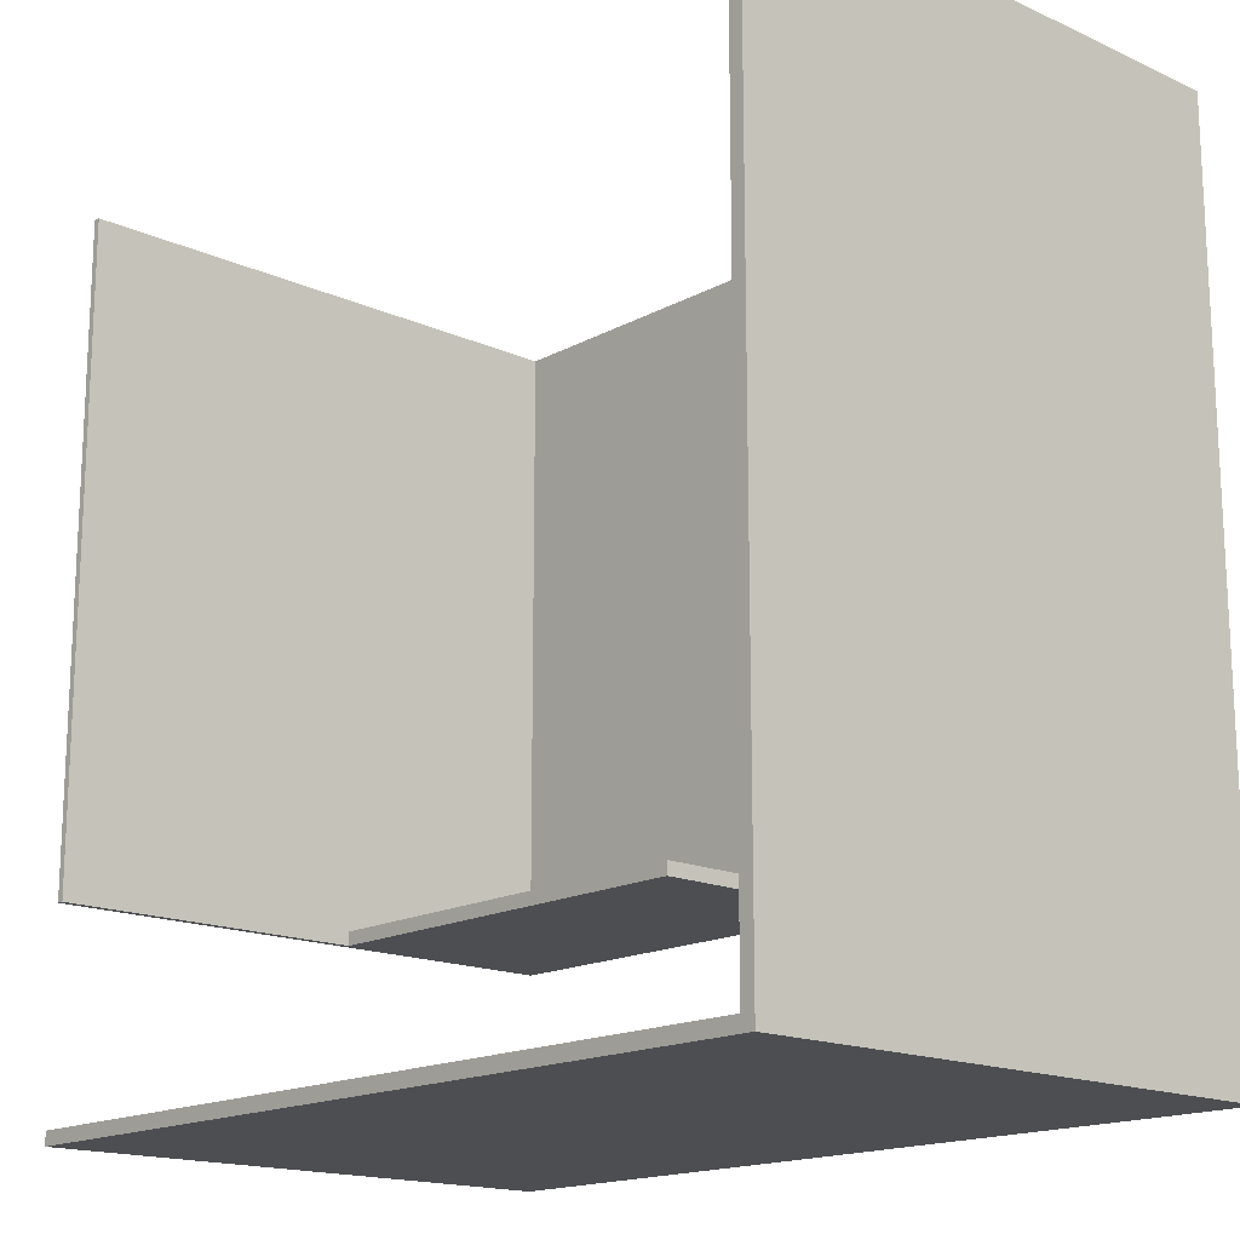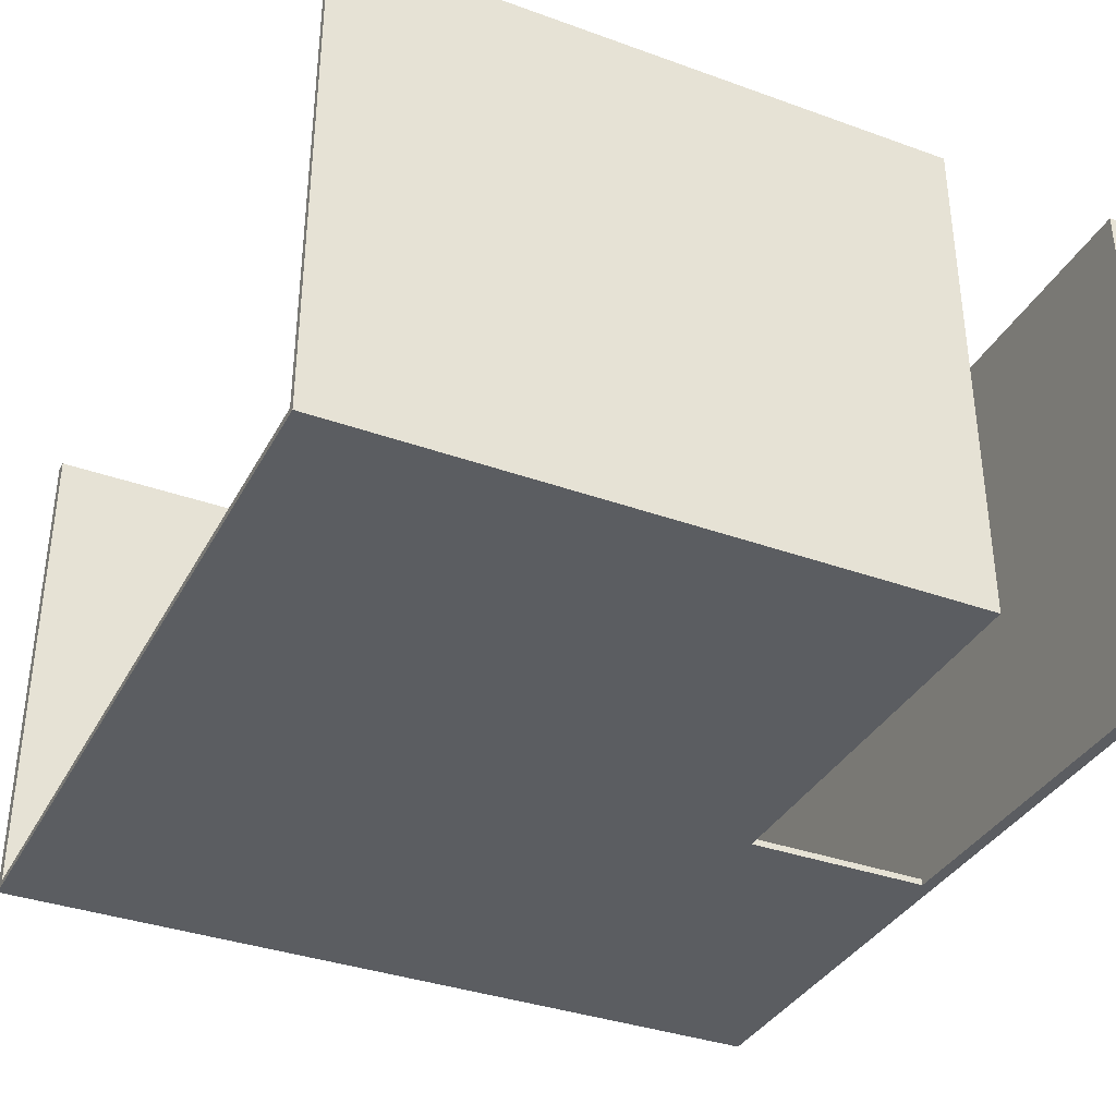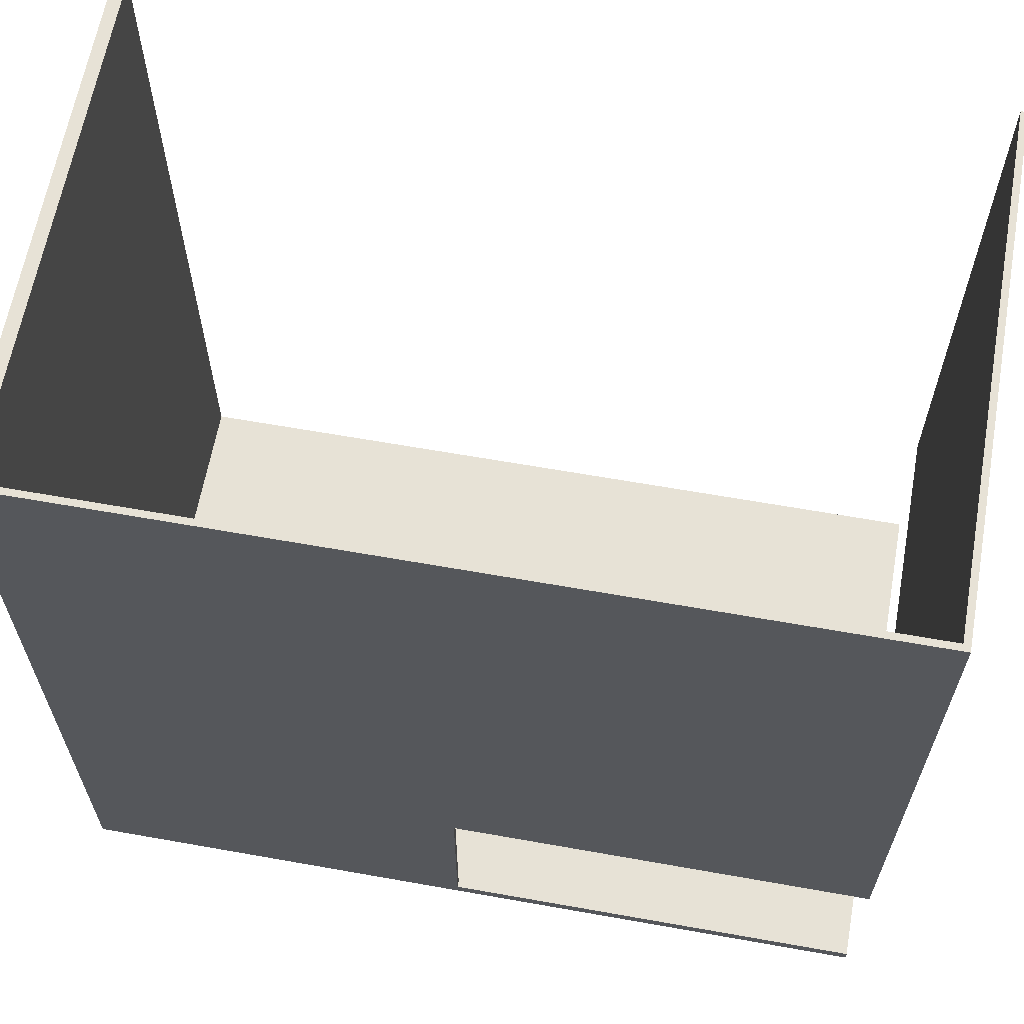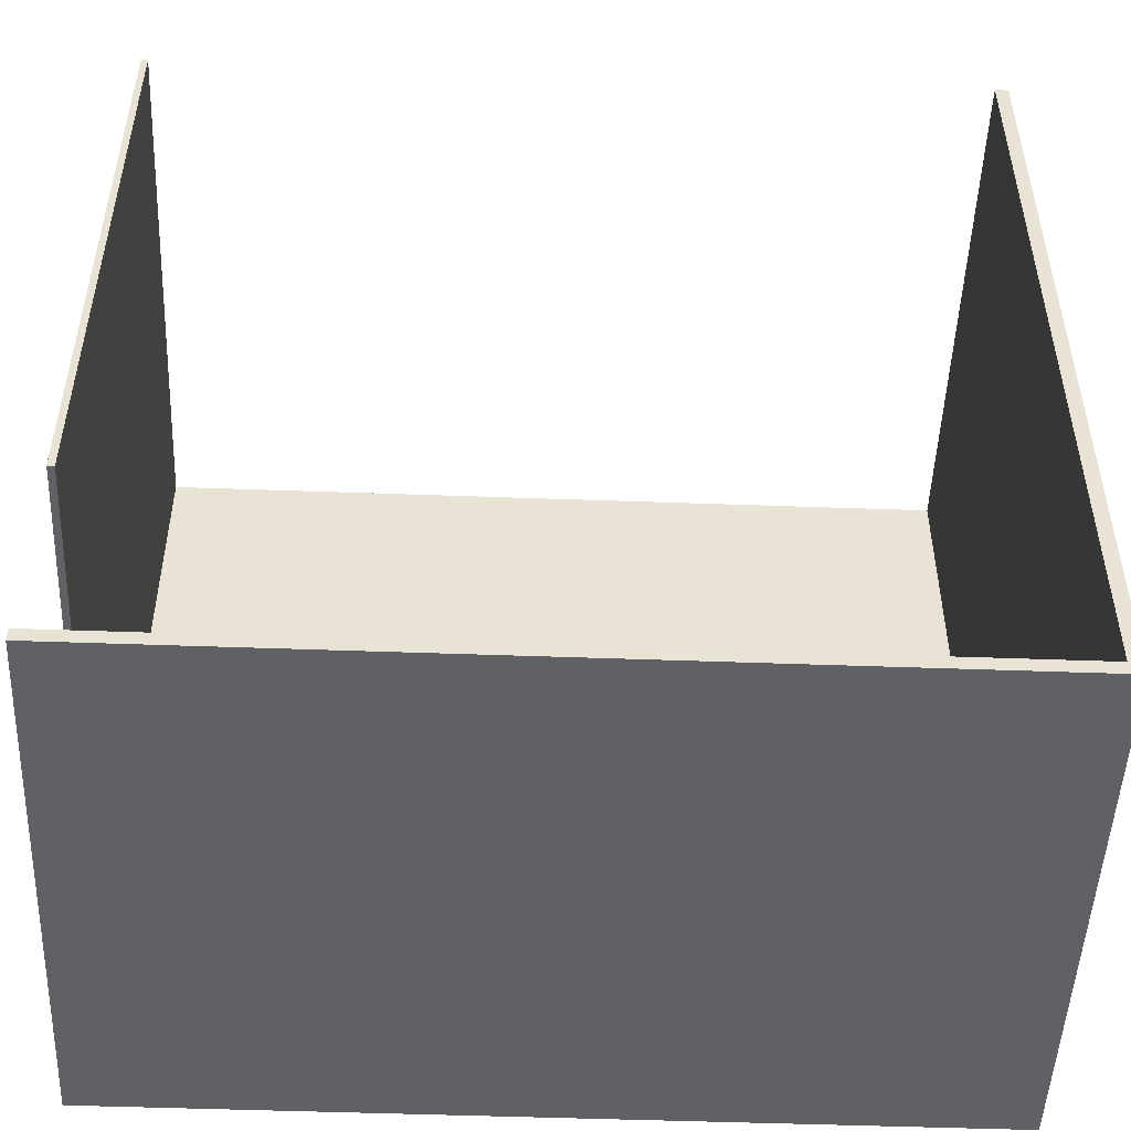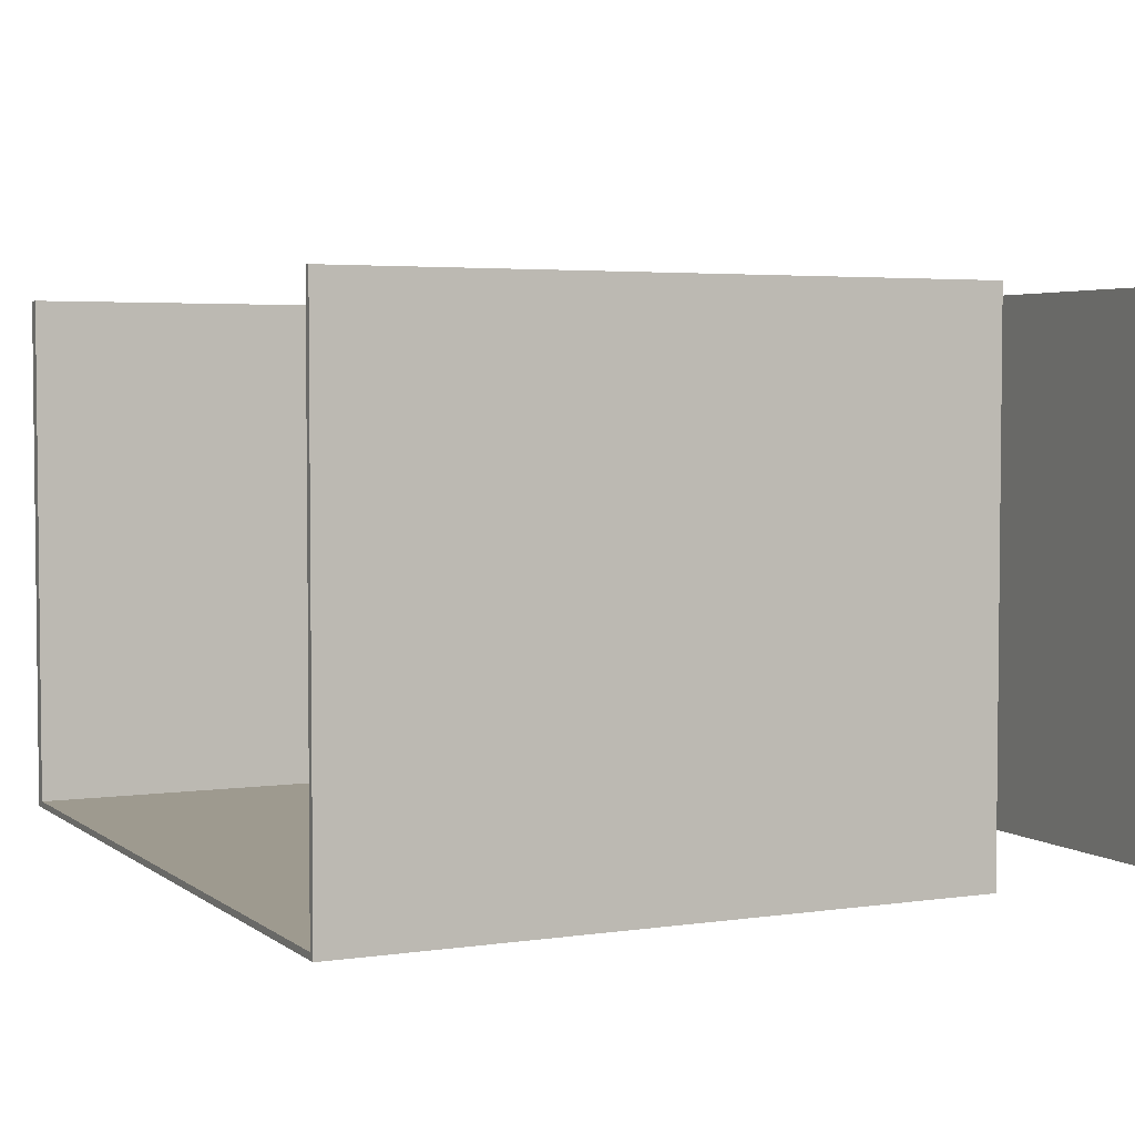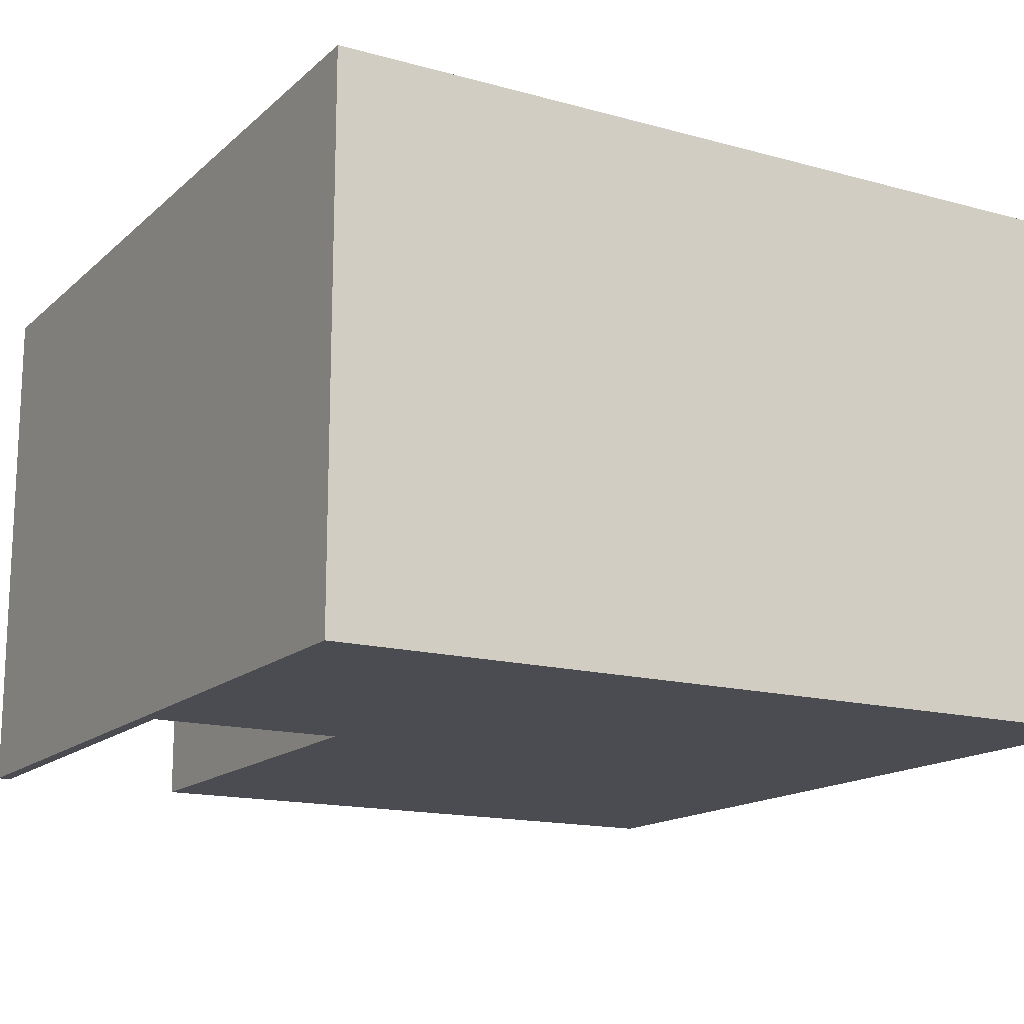
<metadata>
{"format":"obj","ext":"obj","renderer":"f3d","projection":"perspective","resolution":1024,"background":"white","views":[{"elev":-16.6,"azim":-132.4,"up":"+Z"},{"elev":-35.9,"azim":64.7,"up":"+Y"},{"elev":63.3,"azim":10.2,"up":"+Z"},{"elev":-49.8,"azim":177.7,"up":"+Z"},{"elev":3.8,"azim":64.2,"up":"+Y"},{"elev":-15.4,"azim":-120.1,"up":"+Y"}]}
</metadata>
<code>
g 2x2 second-0
v -63 0 63
v -63 0 -63
v -63 80 63
v -63 80 -63
v -2 1 -30
v -2 1 -32
v -2 34 -30
v -2 34 -32
v 62 1 63
v 62 1 -30
v 62 34 -30
v 62 34 -32
v 62 80 63
v 62 80 -32
v -61 1 63
v -61 1 -61
v -61 80 63
v -61 80 -61
v -2 0 -32
v -2 0 -61
v -2 1 -32
v -2 1 -61
v 63 0 63
v 63 0 -32
v 63 0 -61
v 63 0 -63
v 63 80 63
v 63 80 -32
v 63 80 -61
v 63 80 -63
v -63 0 63
v -63 80 63
v -61 1 63
v -61 80 63
v 62 1 63
v 62 80 63
v 63 0 63
v 63 80 63
v -2 1 -30
v -2 34 -30
v 62 1 -30
v 62 34 -30
v -61 1 -61
v -61 80 -61
v -2 0 -61
v -2 1 -61
v 63 0 -61
v 63 80 -61
v -2 0 -32
v -2 1 -32
v -2 34 -32
v 62 1 -32
v 62 34 -32
v 62 80 -32
v 63 0 -32
v 63 80 -32
v -63 0 -63
v -63 80 -63
v 63 0 -63
v 63 80 -63
v -63 0 63
v 63 0 63
v -2 0 -32
v 63 0 -32
v -2 0 -61
v 63 0 -61
v -63 0 -63
v 63 0 -63
v -61 1 63
v 62 1 63
v -2 1 -30
v 62 1 -30
v -2 1 -32
v -61 1 -61
v -2 1 -61
v -2 34 -30
v 62 34 -30
v -2 34 -32
v 62 34 -32
v -63 80 63
v -61 80 63
v 62 80 63
v 63 80 63
v 62 80 -32
v 63 80 -32
v -61 80 -61
v 63 80 -61
v -63 80 -63
v 63 80 -63
f 3 2 1
f 4 2 3
f 7 6 5
f 8 6 7
f 11 10 9
f 13 11 9
f 13 12 11
f 14 12 13
f 15 16 17
f 17 16 18
f 19 20 21
f 21 20 22
f 23 24 27
f 27 24 28
f 25 26 29
f 29 26 30
f 33 32 31
f 34 32 33
f 35 33 31
f 37 35 31
f 37 36 35
f 38 36 37
f 41 40 39
f 42 40 41
f 46 44 43
f 47 46 45
f 48 44 46
f 48 46 47
f 49 50 52
f 50 51 52
f 52 51 53
f 49 52 55
f 53 54 55
f 52 53 55
f 55 54 56
f 57 58 59
f 59 58 60
f 63 62 61
f 64 62 63
f 65 63 61
f 67 65 61
f 67 66 65
f 68 66 67
f 69 70 71
f 71 70 72
f 69 71 73
f 69 73 74
f 74 73 75
f 76 77 78
f 78 77 79
f 82 83 84
f 84 83 85
f 80 81 86
f 80 86 88
f 86 87 88
f 88 87 89

</code>
